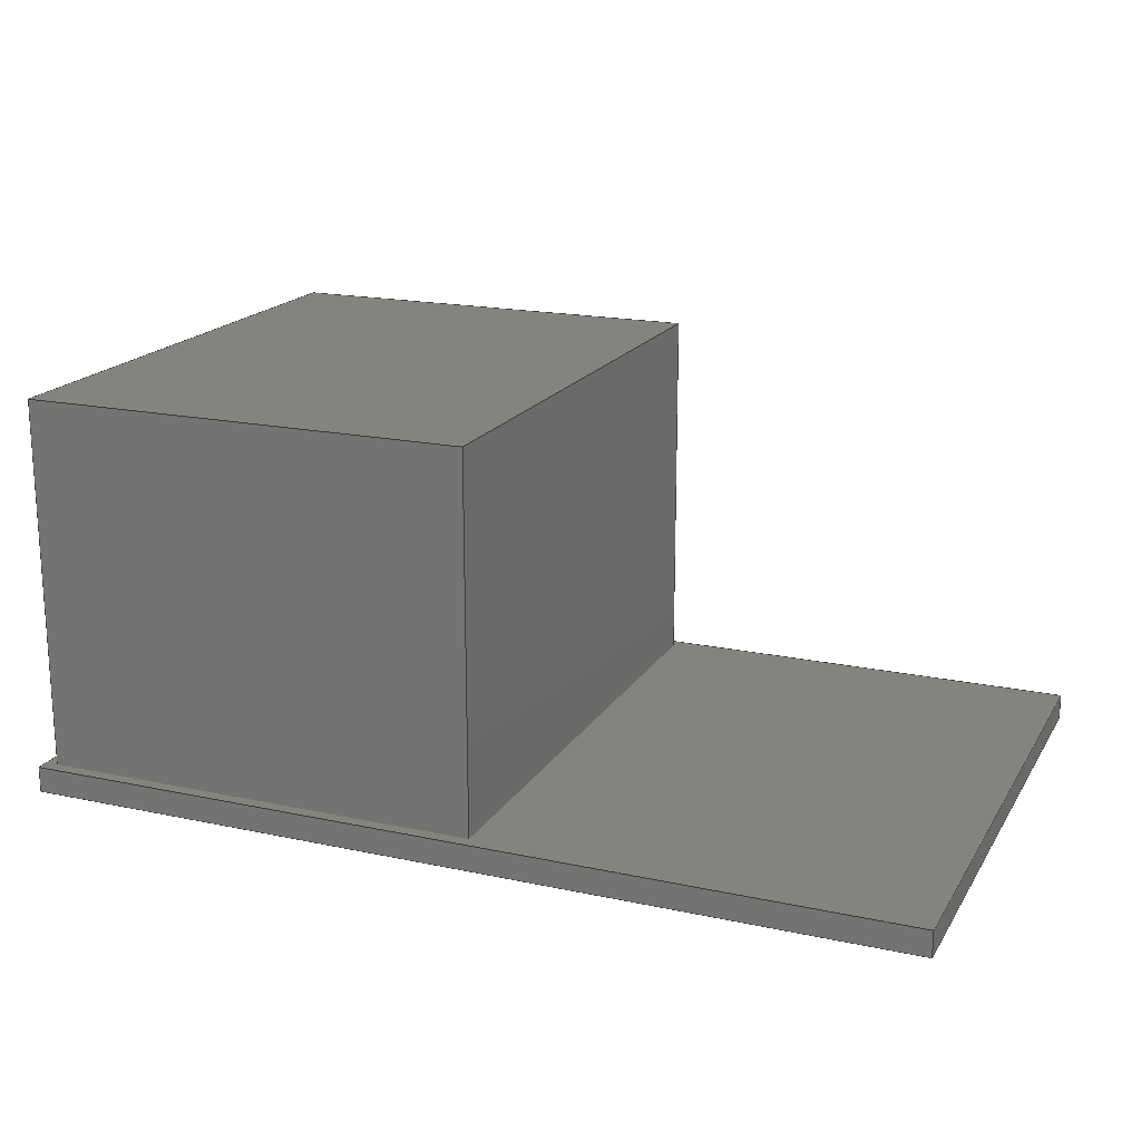
<metadata>
{"format":"step","ext":"step","renderer":"f3d","projection":"perspective","resolution":1024,"background":"white","views":[{"elev":18.4,"azim":-157.6,"up":"+Y"}]}
</metadata>
<code>
ISO-10303-21;
DATA;
#1=MECHANICAL_DESIGN_GEOMETRIC_PRESENTATION_REPRESENTATION('',(#4),#466);
#2=SHAPE_REPRESENTATION_RELATIONSHIP('SRR','None',#473,#3);
#3=ADVANCED_BREP_SHAPE_REPRESENTATION('',(#282),#465);
#4=STYLED_ITEM('',(#483),#282);
#5=FACE_BOUND('',#36,.T.);
#6=ORIENTED_CLOSED_SHELL('',*,#280,.F.);
#7=FACE_OUTER_BOUND('',#24,.T.);
#8=FACE_OUTER_BOUND('',#25,.T.);
#9=FACE_OUTER_BOUND('',#26,.T.);
#10=FACE_OUTER_BOUND('',#27,.T.);
#11=FACE_OUTER_BOUND('',#28,.T.);
#12=FACE_OUTER_BOUND('',#29,.T.);
#13=FACE_OUTER_BOUND('',#30,.T.);
#14=FACE_OUTER_BOUND('',#31,.T.);
#15=FACE_OUTER_BOUND('',#32,.T.);
#16=FACE_OUTER_BOUND('',#33,.T.);
#17=FACE_OUTER_BOUND('',#34,.T.);
#18=FACE_OUTER_BOUND('',#35,.T.);
#19=FACE_OUTER_BOUND('',#37,.T.);
#20=FACE_OUTER_BOUND('',#38,.T.);
#21=FACE_OUTER_BOUND('',#39,.T.);
#22=FACE_OUTER_BOUND('',#40,.T.);
#23=FACE_OUTER_BOUND('',#41,.T.);
#24=EDGE_LOOP('',(#174,#175,#176,#177));
#25=EDGE_LOOP('',(#178,#179,#180,#181));
#26=EDGE_LOOP('',(#182,#183,#184,#185));
#27=EDGE_LOOP('',(#186,#187,#188,#189));
#28=EDGE_LOOP('',(#190,#191,#192,#193));
#29=EDGE_LOOP('',(#194,#195,#196,#197));
#30=EDGE_LOOP('',(#198,#199,#200,#201));
#31=EDGE_LOOP('',(#202,#203,#204,#205));
#32=EDGE_LOOP('',(#206,#207,#208,#209));
#33=EDGE_LOOP('',(#210,#211,#212,#213));
#34=EDGE_LOOP('',(#214,#215,#216,#217));
#35=EDGE_LOOP('',(#218,#219,#220,#221));
#36=EDGE_LOOP('',(#222,#223,#224,#225));
#37=EDGE_LOOP('',(#226,#227,#228,#229));
#38=EDGE_LOOP('',(#230,#231,#232,#233));
#39=EDGE_LOOP('',(#234,#235,#236,#237));
#40=EDGE_LOOP('',(#238,#239,#240,#241));
#41=EDGE_LOOP('',(#242,#243,#244,#245));
#42=LINE('',#389,#78);
#43=LINE('',#391,#79);
#44=LINE('',#393,#80);
#45=LINE('',#394,#81);
#46=LINE('',#398,#82);
#47=LINE('',#399,#83);
#48=LINE('',#400,#84);
#49=LINE('',#403,#85);
#50=LINE('',#404,#86);
#51=LINE('',#407,#87);
#52=LINE('',#408,#88);
#53=LINE('',#410,#89);
#54=LINE('',#415,#90);
#55=LINE('',#417,#91);
#56=LINE('',#419,#92);
#57=LINE('',#420,#93);
#58=LINE('',#424,#94);
#59=LINE('',#425,#95);
#60=LINE('',#426,#96);
#61=LINE('',#429,#97);
#62=LINE('',#430,#98);
#63=LINE('',#433,#99);
#64=LINE('',#434,#100);
#65=LINE('',#436,#101);
#66=LINE('',#440,#102);
#67=LINE('',#442,#103);
#68=LINE('',#444,#104);
#69=LINE('',#445,#105);
#70=LINE('',#449,#106);
#71=LINE('',#450,#107);
#72=LINE('',#451,#108);
#73=LINE('',#454,#109);
#74=LINE('',#455,#110);
#75=LINE('',#458,#111);
#76=LINE('',#459,#112);
#77=LINE('',#461,#113);
#78=VECTOR('',#317,1);
#79=VECTOR('',#318,1);
#80=VECTOR('',#319,1);
#81=VECTOR('',#320,1);
#82=VECTOR('',#323,1);
#83=VECTOR('',#324,1);
#84=VECTOR('',#325,1);
#85=VECTOR('',#328,1);
#86=VECTOR('',#329,1);
#87=VECTOR('',#332,1);
#88=VECTOR('',#333,1);
#89=VECTOR('',#336,1);
#90=VECTOR('',#341,1);
#91=VECTOR('',#342,1);
#92=VECTOR('',#343,1);
#93=VECTOR('',#344,1);
#94=VECTOR('',#347,1);
#95=VECTOR('',#348,1);
#96=VECTOR('',#349,1);
#97=VECTOR('',#352,1);
#98=VECTOR('',#353,1);
#99=VECTOR('',#356,1);
#100=VECTOR('',#357,1);
#101=VECTOR('',#360,1);
#102=VECTOR('',#363,1);
#103=VECTOR('',#364,1);
#104=VECTOR('',#365,1);
#105=VECTOR('',#366,1);
#106=VECTOR('',#369,1);
#107=VECTOR('',#370,1);
#108=VECTOR('',#371,1);
#109=VECTOR('',#374,1);
#110=VECTOR('',#375,1);
#111=VECTOR('',#378,1);
#112=VECTOR('',#379,1);
#113=VECTOR('',#382,1);
#114=VERTEX_POINT('',#387);
#115=VERTEX_POINT('',#388);
#116=VERTEX_POINT('',#390);
#117=VERTEX_POINT('',#392);
#118=VERTEX_POINT('',#396);
#119=VERTEX_POINT('',#397);
#120=VERTEX_POINT('',#402);
#121=VERTEX_POINT('',#406);
#122=VERTEX_POINT('',#413);
#123=VERTEX_POINT('',#414);
#124=VERTEX_POINT('',#416);
#125=VERTEX_POINT('',#418);
#126=VERTEX_POINT('',#422);
#127=VERTEX_POINT('',#423);
#128=VERTEX_POINT('',#428);
#129=VERTEX_POINT('',#432);
#130=VERTEX_POINT('',#438);
#131=VERTEX_POINT('',#439);
#132=VERTEX_POINT('',#441);
#133=VERTEX_POINT('',#443);
#134=VERTEX_POINT('',#447);
#135=VERTEX_POINT('',#448);
#136=VERTEX_POINT('',#453);
#137=VERTEX_POINT('',#457);
#138=EDGE_CURVE('',#114,#115,#42,.T.);
#139=EDGE_CURVE('',#115,#116,#43,.T.);
#140=EDGE_CURVE('',#116,#117,#44,.T.);
#141=EDGE_CURVE('',#117,#114,#45,.T.);
#142=EDGE_CURVE('',#118,#119,#46,.T.);
#143=EDGE_CURVE('',#117,#119,#47,.T.);
#144=EDGE_CURVE('',#116,#118,#48,.T.);
#145=EDGE_CURVE('',#120,#118,#49,.T.);
#146=EDGE_CURVE('',#115,#120,#50,.T.);
#147=EDGE_CURVE('',#121,#120,#51,.T.);
#148=EDGE_CURVE('',#114,#121,#52,.T.);
#149=EDGE_CURVE('',#119,#121,#53,.T.);
#150=EDGE_CURVE('',#122,#123,#54,.T.);
#151=EDGE_CURVE('',#123,#124,#55,.T.);
#152=EDGE_CURVE('',#124,#125,#56,.T.);
#153=EDGE_CURVE('',#125,#122,#57,.T.);
#154=EDGE_CURVE('',#126,#127,#58,.T.);
#155=EDGE_CURVE('',#126,#123,#59,.T.);
#156=EDGE_CURVE('',#127,#122,#60,.T.);
#157=EDGE_CURVE('',#127,#128,#61,.T.);
#158=EDGE_CURVE('',#128,#125,#62,.T.);
#159=EDGE_CURVE('',#128,#129,#63,.T.);
#160=EDGE_CURVE('',#129,#124,#64,.T.);
#161=EDGE_CURVE('',#129,#126,#65,.T.);
#162=EDGE_CURVE('',#130,#131,#66,.T.);
#163=EDGE_CURVE('',#131,#132,#67,.T.);
#164=EDGE_CURVE('',#132,#133,#68,.T.);
#165=EDGE_CURVE('',#133,#130,#69,.T.);
#166=EDGE_CURVE('',#134,#135,#70,.T.);
#167=EDGE_CURVE('',#135,#130,#71,.T.);
#168=EDGE_CURVE('',#134,#133,#72,.T.);
#169=EDGE_CURVE('',#136,#134,#73,.T.);
#170=EDGE_CURVE('',#136,#132,#74,.T.);
#171=EDGE_CURVE('',#137,#136,#75,.T.);
#172=EDGE_CURVE('',#137,#131,#76,.T.);
#173=EDGE_CURVE('',#135,#137,#77,.T.);
#174=ORIENTED_EDGE('',*,*,#138,.T.);
#175=ORIENTED_EDGE('',*,*,#139,.T.);
#176=ORIENTED_EDGE('',*,*,#140,.T.);
#177=ORIENTED_EDGE('',*,*,#141,.T.);
#178=ORIENTED_EDGE('',*,*,#142,.T.);
#179=ORIENTED_EDGE('',*,*,#143,.F.);
#180=ORIENTED_EDGE('',*,*,#140,.F.);
#181=ORIENTED_EDGE('',*,*,#144,.T.);
#182=ORIENTED_EDGE('',*,*,#145,.T.);
#183=ORIENTED_EDGE('',*,*,#144,.F.);
#184=ORIENTED_EDGE('',*,*,#139,.F.);
#185=ORIENTED_EDGE('',*,*,#146,.T.);
#186=ORIENTED_EDGE('',*,*,#147,.T.);
#187=ORIENTED_EDGE('',*,*,#146,.F.);
#188=ORIENTED_EDGE('',*,*,#138,.F.);
#189=ORIENTED_EDGE('',*,*,#148,.T.);
#190=ORIENTED_EDGE('',*,*,#149,.T.);
#191=ORIENTED_EDGE('',*,*,#148,.F.);
#192=ORIENTED_EDGE('',*,*,#141,.F.);
#193=ORIENTED_EDGE('',*,*,#143,.T.);
#194=ORIENTED_EDGE('',*,*,#145,.F.);
#195=ORIENTED_EDGE('',*,*,#147,.F.);
#196=ORIENTED_EDGE('',*,*,#149,.F.);
#197=ORIENTED_EDGE('',*,*,#142,.F.);
#198=ORIENTED_EDGE('',*,*,#150,.T.);
#199=ORIENTED_EDGE('',*,*,#151,.T.);
#200=ORIENTED_EDGE('',*,*,#152,.T.);
#201=ORIENTED_EDGE('',*,*,#153,.T.);
#202=ORIENTED_EDGE('',*,*,#154,.F.);
#203=ORIENTED_EDGE('',*,*,#155,.T.);
#204=ORIENTED_EDGE('',*,*,#150,.F.);
#205=ORIENTED_EDGE('',*,*,#156,.F.);
#206=ORIENTED_EDGE('',*,*,#157,.F.);
#207=ORIENTED_EDGE('',*,*,#156,.T.);
#208=ORIENTED_EDGE('',*,*,#153,.F.);
#209=ORIENTED_EDGE('',*,*,#158,.F.);
#210=ORIENTED_EDGE('',*,*,#159,.F.);
#211=ORIENTED_EDGE('',*,*,#158,.T.);
#212=ORIENTED_EDGE('',*,*,#152,.F.);
#213=ORIENTED_EDGE('',*,*,#160,.F.);
#214=ORIENTED_EDGE('',*,*,#161,.F.);
#215=ORIENTED_EDGE('',*,*,#160,.T.);
#216=ORIENTED_EDGE('',*,*,#151,.F.);
#217=ORIENTED_EDGE('',*,*,#155,.F.);
#218=ORIENTED_EDGE('',*,*,#162,.T.);
#219=ORIENTED_EDGE('',*,*,#163,.T.);
#220=ORIENTED_EDGE('',*,*,#164,.T.);
#221=ORIENTED_EDGE('',*,*,#165,.T.);
#222=ORIENTED_EDGE('',*,*,#154,.T.);
#223=ORIENTED_EDGE('',*,*,#157,.T.);
#224=ORIENTED_EDGE('',*,*,#159,.T.);
#225=ORIENTED_EDGE('',*,*,#161,.T.);
#226=ORIENTED_EDGE('',*,*,#166,.T.);
#227=ORIENTED_EDGE('',*,*,#167,.T.);
#228=ORIENTED_EDGE('',*,*,#165,.F.);
#229=ORIENTED_EDGE('',*,*,#168,.F.);
#230=ORIENTED_EDGE('',*,*,#169,.T.);
#231=ORIENTED_EDGE('',*,*,#168,.T.);
#232=ORIENTED_EDGE('',*,*,#164,.F.);
#233=ORIENTED_EDGE('',*,*,#170,.F.);
#234=ORIENTED_EDGE('',*,*,#171,.T.);
#235=ORIENTED_EDGE('',*,*,#170,.T.);
#236=ORIENTED_EDGE('',*,*,#163,.F.);
#237=ORIENTED_EDGE('',*,*,#172,.F.);
#238=ORIENTED_EDGE('',*,*,#173,.T.);
#239=ORIENTED_EDGE('',*,*,#172,.T.);
#240=ORIENTED_EDGE('',*,*,#162,.F.);
#241=ORIENTED_EDGE('',*,*,#167,.F.);
#242=ORIENTED_EDGE('',*,*,#173,.F.);
#243=ORIENTED_EDGE('',*,*,#166,.F.);
#244=ORIENTED_EDGE('',*,*,#169,.F.);
#245=ORIENTED_EDGE('',*,*,#171,.F.);
#246=PLANE('',#296);
#247=PLANE('',#297);
#248=PLANE('',#298);
#249=PLANE('',#299);
#250=PLANE('',#300);
#251=PLANE('',#301);
#252=PLANE('',#302);
#253=PLANE('',#303);
#254=PLANE('',#304);
#255=PLANE('',#305);
#256=PLANE('',#306);
#257=PLANE('',#307);
#258=PLANE('',#308);
#259=PLANE('',#309);
#260=PLANE('',#310);
#261=PLANE('',#311);
#262=PLANE('',#312);
#263=ADVANCED_FACE('',(#7),#246,.T.);
#264=ADVANCED_FACE('',(#8),#247,.T.);
#265=ADVANCED_FACE('',(#9),#248,.T.);
#266=ADVANCED_FACE('',(#10),#249,.T.);
#267=ADVANCED_FACE('',(#11),#250,.T.);
#268=ADVANCED_FACE('',(#12),#251,.T.);
#269=ADVANCED_FACE('',(#13),#252,.T.);
#270=ADVANCED_FACE('',(#14),#253,.T.);
#271=ADVANCED_FACE('',(#15),#254,.T.);
#272=ADVANCED_FACE('',(#16),#255,.T.);
#273=ADVANCED_FACE('',(#17),#256,.T.);
#274=ADVANCED_FACE('',(#18,#5),#257,.T.);
#275=ADVANCED_FACE('',(#19),#258,.T.);
#276=ADVANCED_FACE('',(#20),#259,.T.);
#277=ADVANCED_FACE('',(#21),#260,.T.);
#278=ADVANCED_FACE('',(#22),#261,.T.);
#279=ADVANCED_FACE('',(#23),#262,.F.);
#280=CLOSED_SHELL('',(#263,#264,#265,#266,#267,#268));
#281=CLOSED_SHELL('',(#269,#270,#271,#272,#273,#274,#275,#276,#277,#278,
#279));
#282=BREP_WITH_VOIDS('Body1',#281,(#6));
#283=DERIVED_UNIT_ELEMENT(#285,1);
#284=DERIVED_UNIT_ELEMENT(#468,3);
#285=(
MASS_UNIT()
NAMED_UNIT(*)
SI_UNIT(.KILO.,.GRAM.)
);
#286=DERIVED_UNIT((#283,#284));
#287=MEASURE_REPRESENTATION_ITEM('density measure',
POSITIVE_RATIO_MEASURE(7850),#286);
#288=PROPERTY_DEFINITION_REPRESENTATION(#293,#290);
#289=PROPERTY_DEFINITION_REPRESENTATION(#294,#291);
#290=REPRESENTATION('material name',(#292),#465);
#291=REPRESENTATION('density',(#287),#465);
#292=DESCRIPTIVE_REPRESENTATION_ITEM('Steel','Steel');
#293=PROPERTY_DEFINITION('material property','material name',#475);
#294=PROPERTY_DEFINITION('material property','density of part',#475);
#295=AXIS2_PLACEMENT_3D('placement',#385,#313,#314);
#296=AXIS2_PLACEMENT_3D('',#386,#315,#316);
#297=AXIS2_PLACEMENT_3D('',#395,#321,#322);
#298=AXIS2_PLACEMENT_3D('',#401,#326,#327);
#299=AXIS2_PLACEMENT_3D('',#405,#330,#331);
#300=AXIS2_PLACEMENT_3D('',#409,#334,#335);
#301=AXIS2_PLACEMENT_3D('',#411,#337,#338);
#302=AXIS2_PLACEMENT_3D('',#412,#339,#340);
#303=AXIS2_PLACEMENT_3D('',#421,#345,#346);
#304=AXIS2_PLACEMENT_3D('',#427,#350,#351);
#305=AXIS2_PLACEMENT_3D('',#431,#354,#355);
#306=AXIS2_PLACEMENT_3D('',#435,#358,#359);
#307=AXIS2_PLACEMENT_3D('',#437,#361,#362);
#308=AXIS2_PLACEMENT_3D('',#446,#367,#368);
#309=AXIS2_PLACEMENT_3D('',#452,#372,#373);
#310=AXIS2_PLACEMENT_3D('',#456,#376,#377);
#311=AXIS2_PLACEMENT_3D('',#460,#380,#381);
#312=AXIS2_PLACEMENT_3D('',#462,#383,#384);
#313=DIRECTION('axis',(0,0,1));
#314=DIRECTION('refdir',(1,0,0));
#315=DIRECTION('center_axis',(0,1,0));
#316=DIRECTION('ref_axis',(0,0,1));
#317=DIRECTION('',(1,0,0));
#318=DIRECTION('',(0,0,-1));
#319=DIRECTION('',(-1,0,0));
#320=DIRECTION('',(0,0,1));
#321=DIRECTION('center_axis',(0,0,1));
#322=DIRECTION('ref_axis',(1,0,0));
#323=DIRECTION('',(-1,0,0));
#324=DIRECTION('',(0,1,0));
#325=DIRECTION('',(0,1,0));
#326=DIRECTION('center_axis',(-1,0,0));
#327=DIRECTION('ref_axis',(0,0,1));
#328=DIRECTION('',(0,0,-1));
#329=DIRECTION('',(0,1,0));
#330=DIRECTION('center_axis',(0,0,-1));
#331=DIRECTION('ref_axis',(-1,0,0));
#332=DIRECTION('',(1,0,0));
#333=DIRECTION('',(0,1,0));
#334=DIRECTION('center_axis',(1,0,0));
#335=DIRECTION('ref_axis',(0,0,-1));
#336=DIRECTION('',(0,0,1));
#337=DIRECTION('center_axis',(0,-1,0));
#338=DIRECTION('ref_axis',(0,0,-1));
#339=DIRECTION('center_axis',(0,1,0));
#340=DIRECTION('ref_axis',(0,0,1));
#341=DIRECTION('',(1,0,0));
#342=DIRECTION('',(0,0,-1));
#343=DIRECTION('',(-1,0,0));
#344=DIRECTION('',(0,0,1));
#345=DIRECTION('center_axis',(0,0,1));
#346=DIRECTION('ref_axis',(1,0,0));
#347=DIRECTION('',(-1,0,0));
#348=DIRECTION('',(0,1,0));
#349=DIRECTION('',(0,1,0));
#350=DIRECTION('center_axis',(-1,0,0));
#351=DIRECTION('ref_axis',(0,0,1));
#352=DIRECTION('',(0,0,-1));
#353=DIRECTION('',(0,1,0));
#354=DIRECTION('center_axis',(0,0,-1));
#355=DIRECTION('ref_axis',(-1,0,0));
#356=DIRECTION('',(1,0,0));
#357=DIRECTION('',(0,1,0));
#358=DIRECTION('center_axis',(1,0,0));
#359=DIRECTION('ref_axis',(0,0,-1));
#360=DIRECTION('',(0,0,1));
#361=DIRECTION('center_axis',(0,1,0));
#362=DIRECTION('ref_axis',(0,0,1));
#363=DIRECTION('',(0,0,1));
#364=DIRECTION('',(1,0,0));
#365=DIRECTION('',(0,0,-1));
#366=DIRECTION('',(-1,0,0));
#367=DIRECTION('center_axis',(0,0,-1));
#368=DIRECTION('ref_axis',(-1,0,0));
#369=DIRECTION('',(-1,0,0));
#370=DIRECTION('',(0,1,0));
#371=DIRECTION('',(0,1,0));
#372=DIRECTION('center_axis',(1,0,0));
#373=DIRECTION('ref_axis',(0,0,-1));
#374=DIRECTION('',(0,0,-1));
#375=DIRECTION('',(0,1,0));
#376=DIRECTION('center_axis',(0,0,1));
#377=DIRECTION('ref_axis',(1,0,0));
#378=DIRECTION('',(1,0,0));
#379=DIRECTION('',(0,1,0));
#380=DIRECTION('center_axis',(-1,0,0));
#381=DIRECTION('ref_axis',(0,0,1));
#382=DIRECTION('',(0,0,1));
#383=DIRECTION('center_axis',(0,1,0));
#384=DIRECTION('ref_axis',(1,0,0));
#385=CARTESIAN_POINT('',(0,0,0));
#386=CARTESIAN_POINT('Origin',(35,2,-22.5));
#387=CARTESIAN_POINT('',(36,2,-3));
#388=CARTESIAN_POINT('',(67,2,-3));
#389=CARTESIAN_POINT('',(51,2,-3));
#390=CARTESIAN_POINT('',(67,2,-42));
#391=CARTESIAN_POINT('',(67,2,-32.25));
#392=CARTESIAN_POINT('',(36,2,-42));
#393=CARTESIAN_POINT('',(35.5,2,-42));
#394=CARTESIAN_POINT('',(36,2,-12.75));
#395=CARTESIAN_POINT('Origin',(36,2,-42));
#396=CARTESIAN_POINT('',(67,28,-42));
#397=CARTESIAN_POINT('',(36,28,-42));
#398=CARTESIAN_POINT('',(43.75,28,-42));
#399=CARTESIAN_POINT('',(36,2,-42));
#400=CARTESIAN_POINT('',(67,2,-42));
#401=CARTESIAN_POINT('Origin',(67,2,-42));
#402=CARTESIAN_POINT('',(67,28,-3));
#403=CARTESIAN_POINT('',(67,28,-32.25));
#404=CARTESIAN_POINT('',(67,2,-3));
#405=CARTESIAN_POINT('Origin',(67,2,-3));
#406=CARTESIAN_POINT('',(36,28,-3));
#407=CARTESIAN_POINT('',(59.25,28,-3));
#408=CARTESIAN_POINT('',(36,2,-3));
#409=CARTESIAN_POINT('Origin',(36,2,-3));
#410=CARTESIAN_POINT('',(36,28,-12.75));
#411=CARTESIAN_POINT('Origin',(51.5,28,-22.5));
#412=CARTESIAN_POINT('Origin',(51.5,31,-22.5));
#413=CARTESIAN_POINT('',(34,31,-1));
#414=CARTESIAN_POINT('',(69,31,-1));
#415=CARTESIAN_POINT('',(69,31,-1));
#416=CARTESIAN_POINT('',(69,31,-44));
#417=CARTESIAN_POINT('',(69,31,-44));
#418=CARTESIAN_POINT('',(34,31,-44));
#419=CARTESIAN_POINT('',(34,31,-44));
#420=CARTESIAN_POINT('',(34,31,-1));
#421=CARTESIAN_POINT('Origin',(34,2,-1));
#422=CARTESIAN_POINT('',(69,2,-1));
#423=CARTESIAN_POINT('',(34,2,-1));
#424=CARTESIAN_POINT('',(34.5,2,-1));
#425=CARTESIAN_POINT('',(69,2,-1));
#426=CARTESIAN_POINT('',(34,2,-1));
#427=CARTESIAN_POINT('Origin',(34,2,-44));
#428=CARTESIAN_POINT('',(34,2,-44));
#429=CARTESIAN_POINT('',(34,2,-33.25));
#430=CARTESIAN_POINT('',(34,2,-44));
#431=CARTESIAN_POINT('Origin',(69,2,-44));
#432=CARTESIAN_POINT('',(69,2,-44));
#433=CARTESIAN_POINT('',(52,2,-44));
#434=CARTESIAN_POINT('',(69,2,-44));
#435=CARTESIAN_POINT('Origin',(69,2,-1));
#436=CARTESIAN_POINT('',(69,2,-11.75));
#437=CARTESIAN_POINT('Origin',(35,2,-22.5));
#438=CARTESIAN_POINT('',(0,2,-45));
#439=CARTESIAN_POINT('',(0,2,0));
#440=CARTESIAN_POINT('',(0,2,-45));
#441=CARTESIAN_POINT('',(70,2,0));
#442=CARTESIAN_POINT('',(0,2,0));
#443=CARTESIAN_POINT('',(70,2,-45));
#444=CARTESIAN_POINT('',(70,2,0));
#445=CARTESIAN_POINT('',(70,2,-45));
#446=CARTESIAN_POINT('Origin',(70,0,-45));
#447=CARTESIAN_POINT('',(70,0,-45));
#448=CARTESIAN_POINT('',(0,0,-45));
#449=CARTESIAN_POINT('',(70,0,-45));
#450=CARTESIAN_POINT('',(0,0,-45));
#451=CARTESIAN_POINT('',(70,0,-45));
#452=CARTESIAN_POINT('Origin',(70,0,0));
#453=CARTESIAN_POINT('',(70,0,0));
#454=CARTESIAN_POINT('',(70,0,0));
#455=CARTESIAN_POINT('',(70,0,0));
#456=CARTESIAN_POINT('Origin',(0,0,0));
#457=CARTESIAN_POINT('',(0,0,0));
#458=CARTESIAN_POINT('',(0,0,0));
#459=CARTESIAN_POINT('',(0,0,0));
#460=CARTESIAN_POINT('Origin',(0,0,-45));
#461=CARTESIAN_POINT('',(0,0,-45));
#462=CARTESIAN_POINT('Origin',(35,0,-22.5));
#463=UNCERTAINTY_MEASURE_WITH_UNIT(LENGTH_MEASURE(0.001),#467,
'DISTANCE_ACCURACY_VALUE',
'Maximum model space distance between geometric entities at asserted c
onnectivities');
#464=UNCERTAINTY_MEASURE_WITH_UNIT(LENGTH_MEASURE(0.001),#467,
'DISTANCE_ACCURACY_VALUE',
'Maximum model space distance between geometric entities at asserted c
onnectivities');
#465=(
GEOMETRIC_REPRESENTATION_CONTEXT(3)
GLOBAL_UNCERTAINTY_ASSIGNED_CONTEXT((#463))
GLOBAL_UNIT_ASSIGNED_CONTEXT((#467,#469,#470))
REPRESENTATION_CONTEXT('','3D')
);
#466=(
GEOMETRIC_REPRESENTATION_CONTEXT(3)
GLOBAL_UNCERTAINTY_ASSIGNED_CONTEXT((#464))
GLOBAL_UNIT_ASSIGNED_CONTEXT((#467,#469,#470))
REPRESENTATION_CONTEXT('','3D')
);
#467=(
LENGTH_UNIT()
NAMED_UNIT(*)
SI_UNIT(.CENTI.,.METRE.)
);
#468=(
LENGTH_UNIT()
NAMED_UNIT(*)
SI_UNIT($,.METRE.)
);
#469=(
NAMED_UNIT(*)
PLANE_ANGLE_UNIT()
SI_UNIT($,.RADIAN.)
);
#470=(
NAMED_UNIT(*)
SI_UNIT($,.STERADIAN.)
SOLID_ANGLE_UNIT()
);
#471=SHAPE_DEFINITION_REPRESENTATION(#472,#473);
#472=PRODUCT_DEFINITION_SHAPE('',$,#475);
#473=SHAPE_REPRESENTATION('',(#295),#465);
#474=PRODUCT_DEFINITION_CONTEXT('part definition',#479,'design');
#475=PRODUCT_DEFINITION('Untitled','Untitled',#476,#474);
#476=PRODUCT_DEFINITION_FORMATION('',$,#481);
#477=PRODUCT_RELATED_PRODUCT_CATEGORY('Untitled','Untitled',(#481));
#478=APPLICATION_PROTOCOL_DEFINITION('international standard',
'automotive_design',2009,#479);
#479=APPLICATION_CONTEXT(
'Core Data for Automotive Mechanical Design Process');
#480=PRODUCT_CONTEXT('part definition',#479,'mechanical');
#481=PRODUCT('Untitled','Untitled',$,(#480));
#482=PRESENTATION_STYLE_ASSIGNMENT((#484));
#483=PRESENTATION_STYLE_ASSIGNMENT((#485));
#484=SURFACE_STYLE_USAGE(.BOTH.,#486);
#485=SURFACE_STYLE_USAGE(.BOTH.,#487);
#486=SURFACE_SIDE_STYLE('',(#488));
#487=SURFACE_SIDE_STYLE('',(#489));
#488=SURFACE_STYLE_FILL_AREA(#490);
#489=SURFACE_STYLE_FILL_AREA(#491);
#490=FILL_AREA_STYLE('Steel - Satin',(#492));
#491=FILL_AREA_STYLE('Cherry',(#493));
#492=FILL_AREA_STYLE_COLOUR('Steel - Satin',#494);
#493=FILL_AREA_STYLE_COLOUR('Cherry',#495);
#494=COLOUR_RGB('Steel - Satin',0.6275,0.6275,0.6275);
#495=COLOUR_RGB('Cherry',0,0,0);
ENDSEC;
END-ISO-10303-21;

</code>
